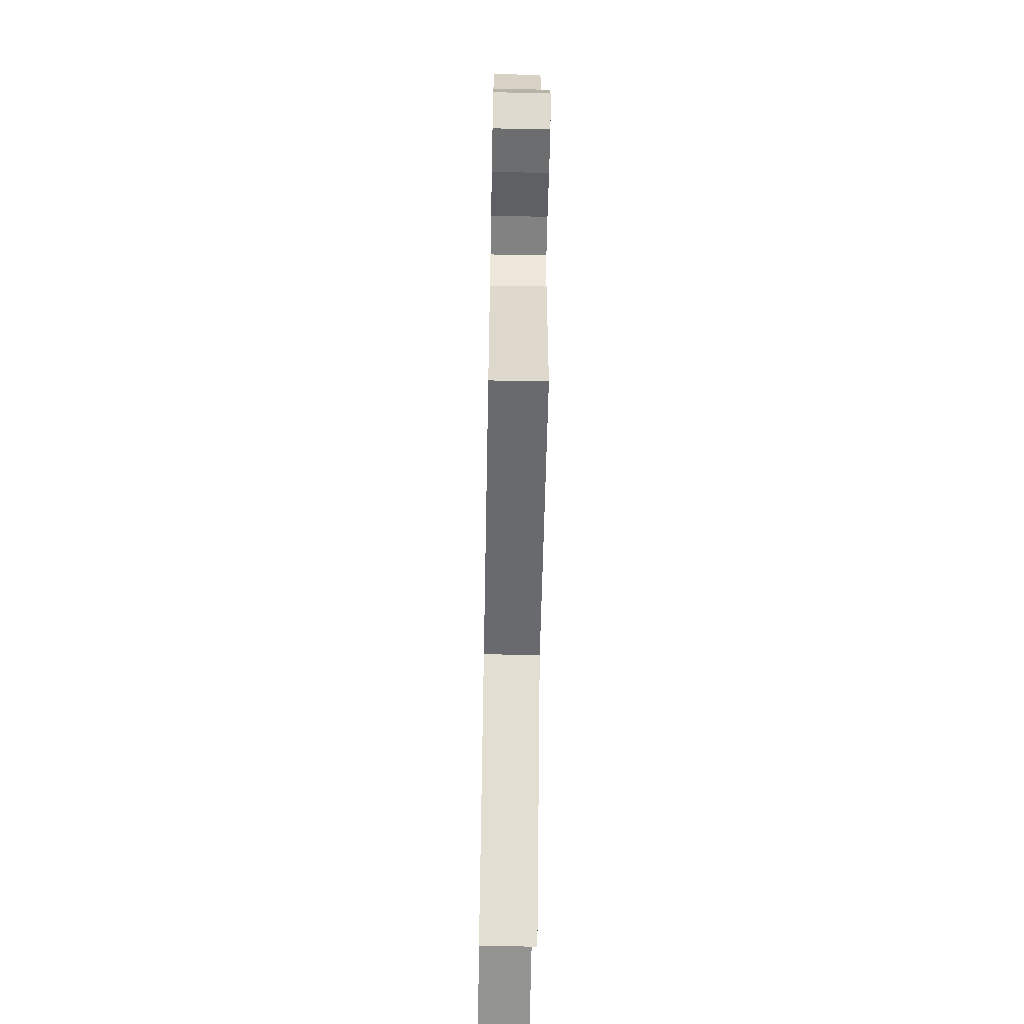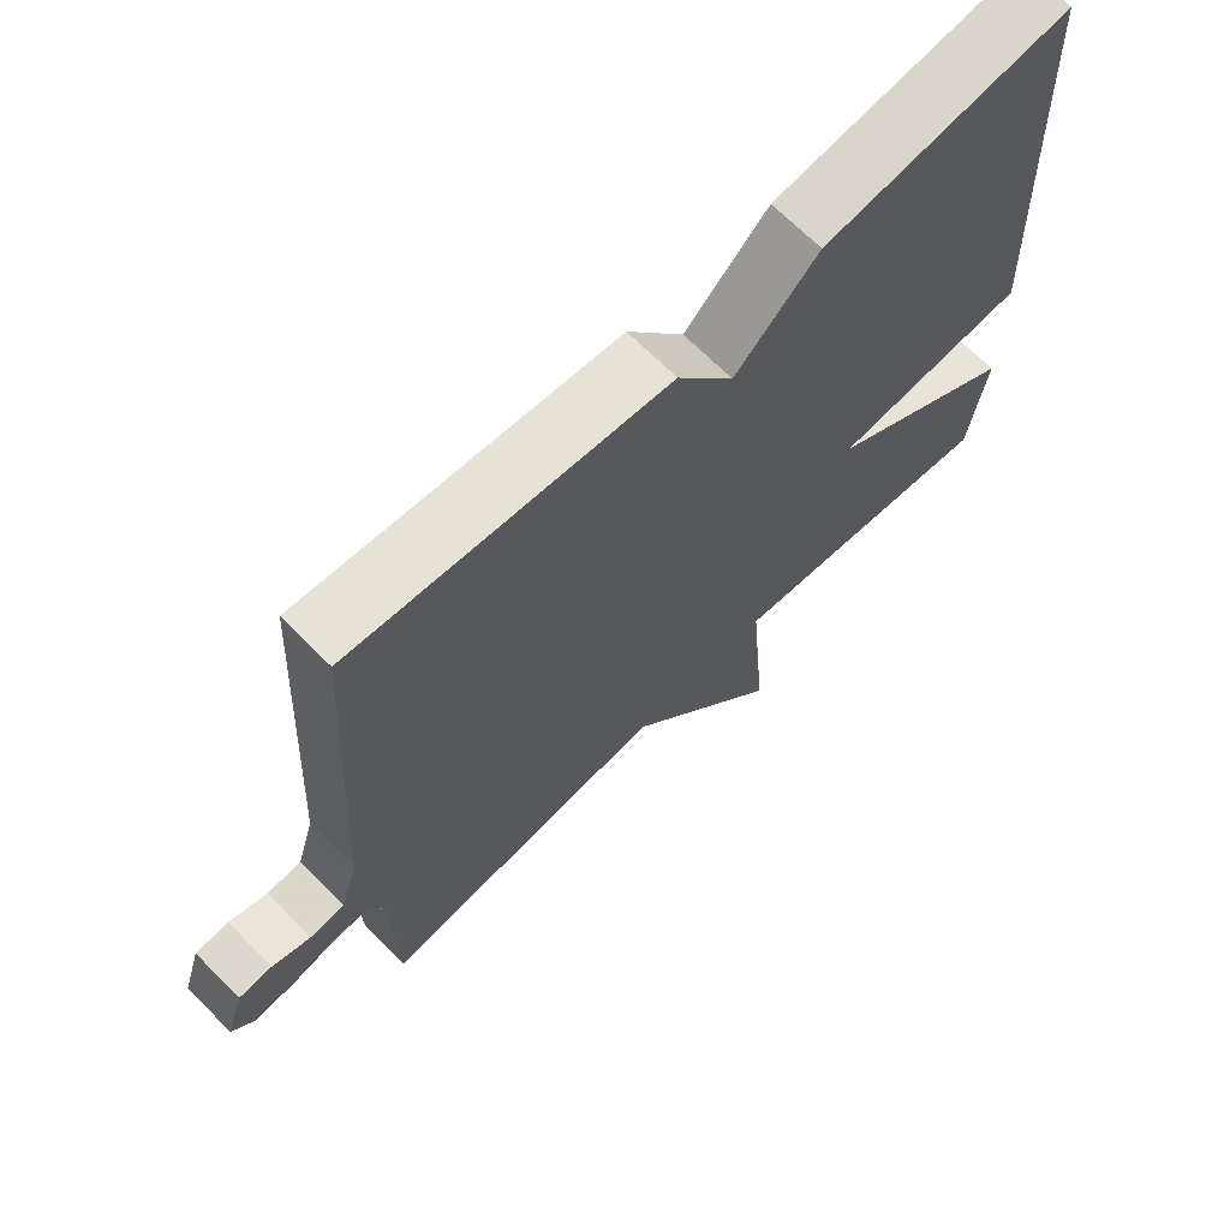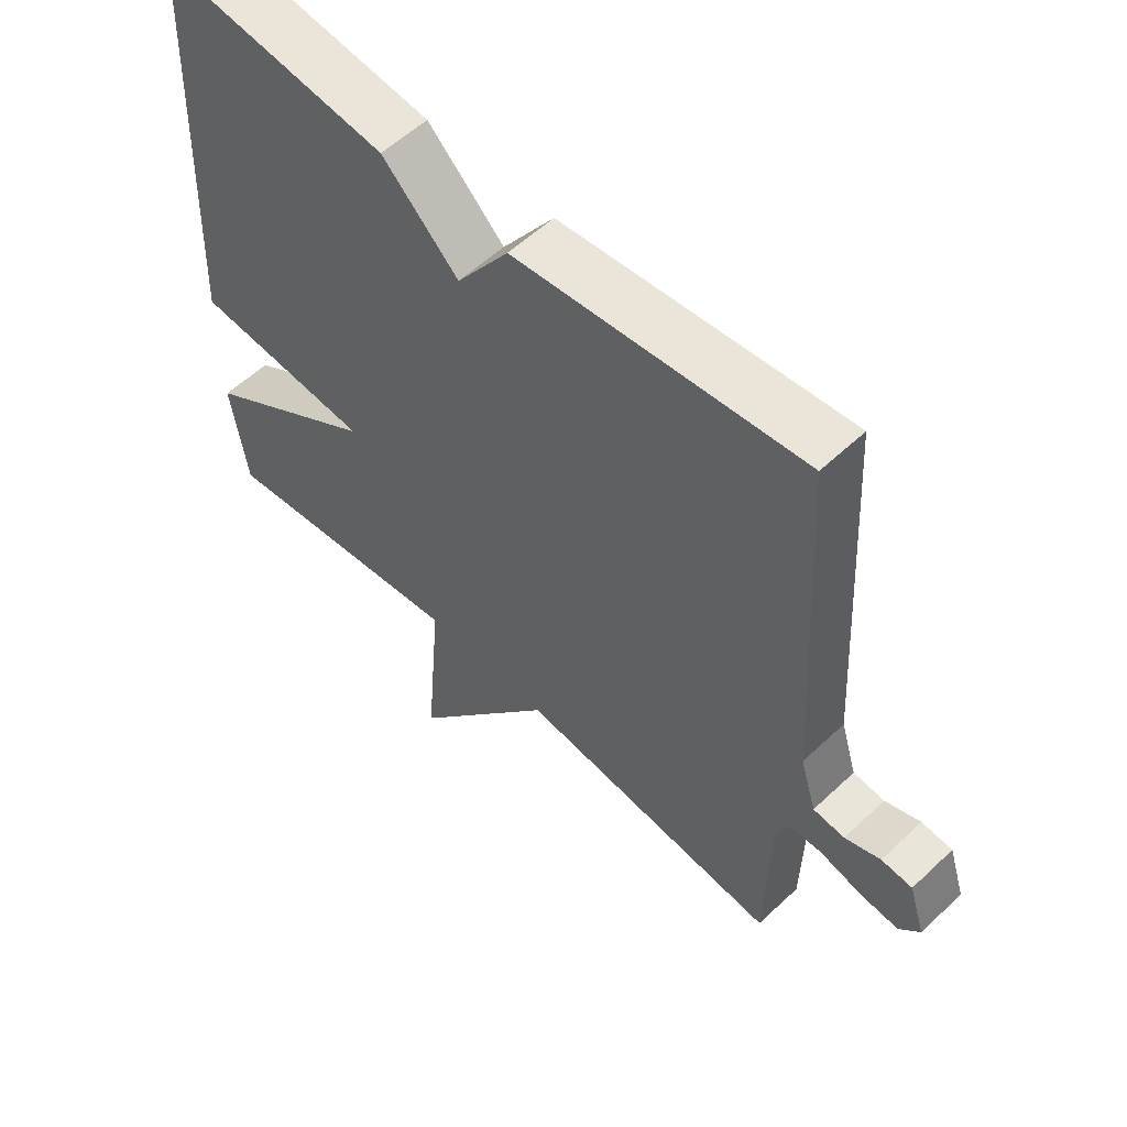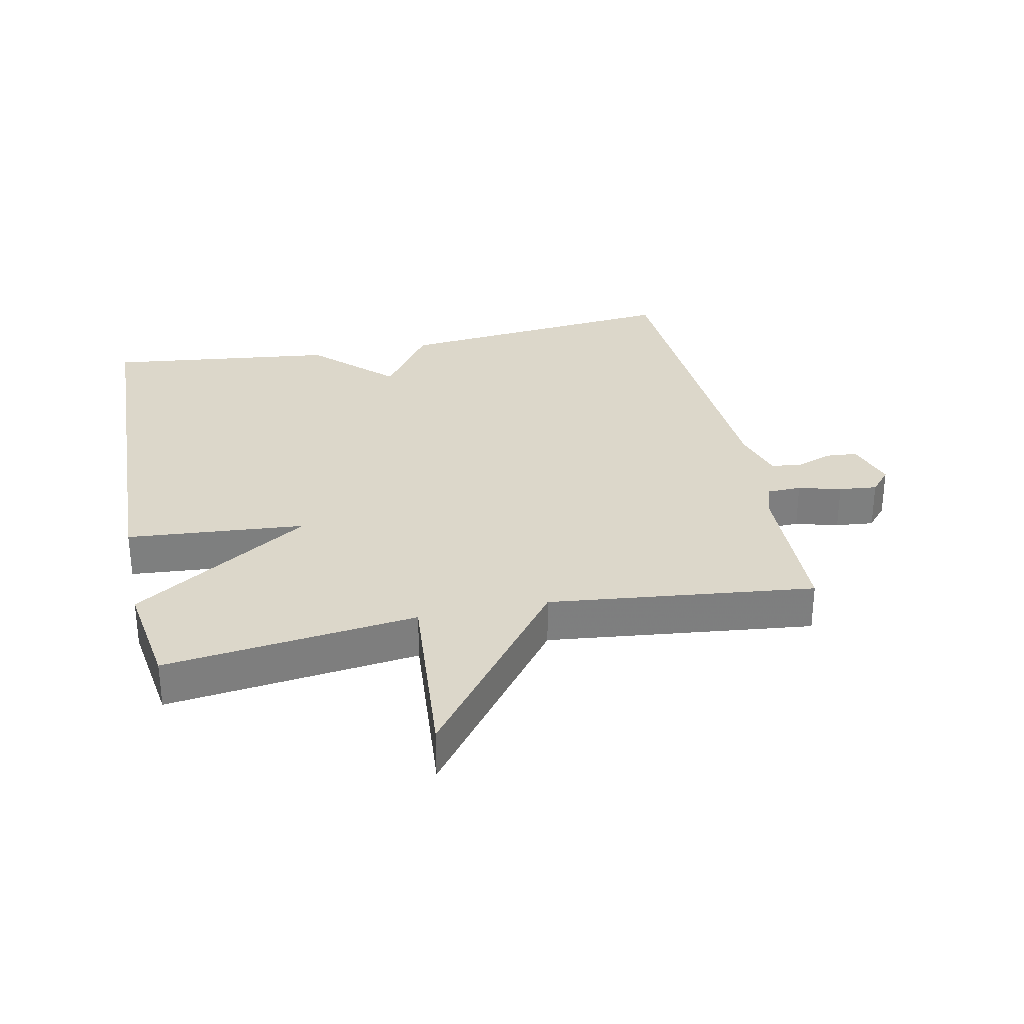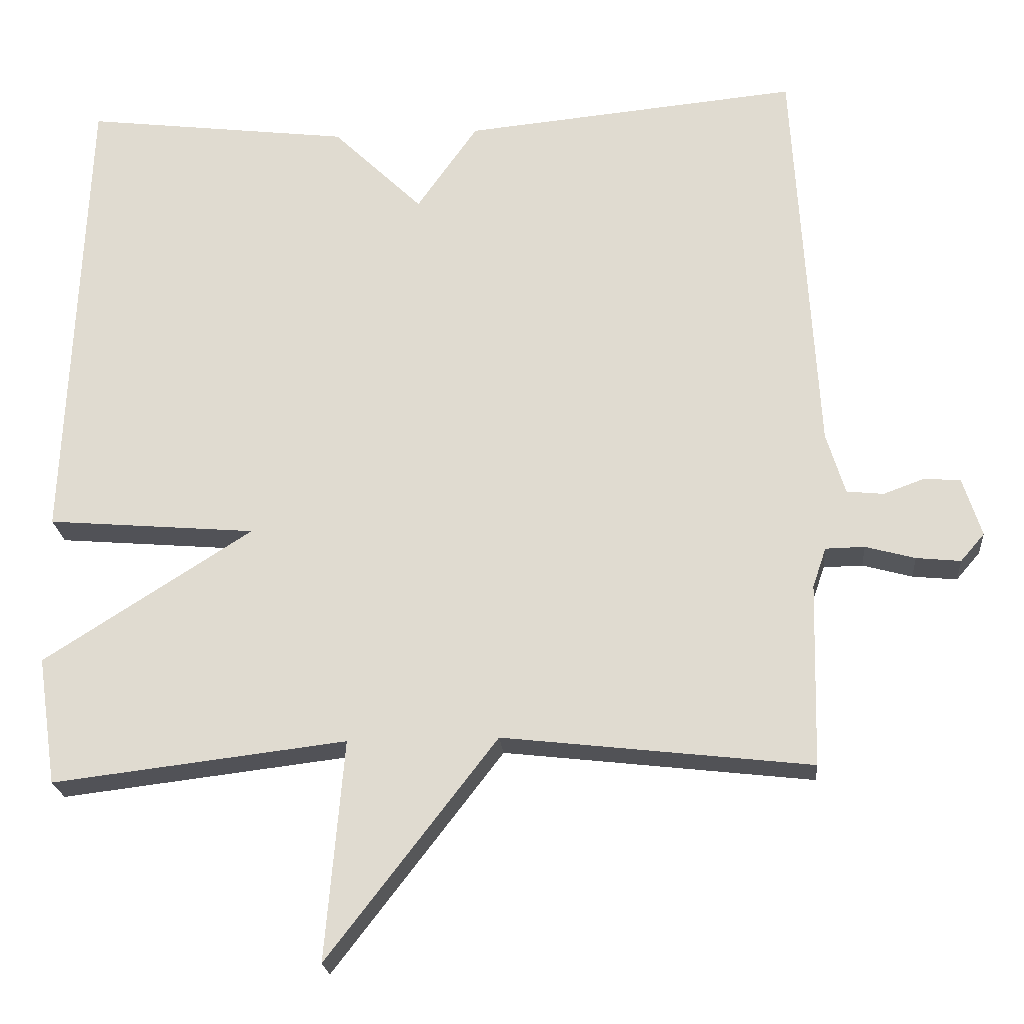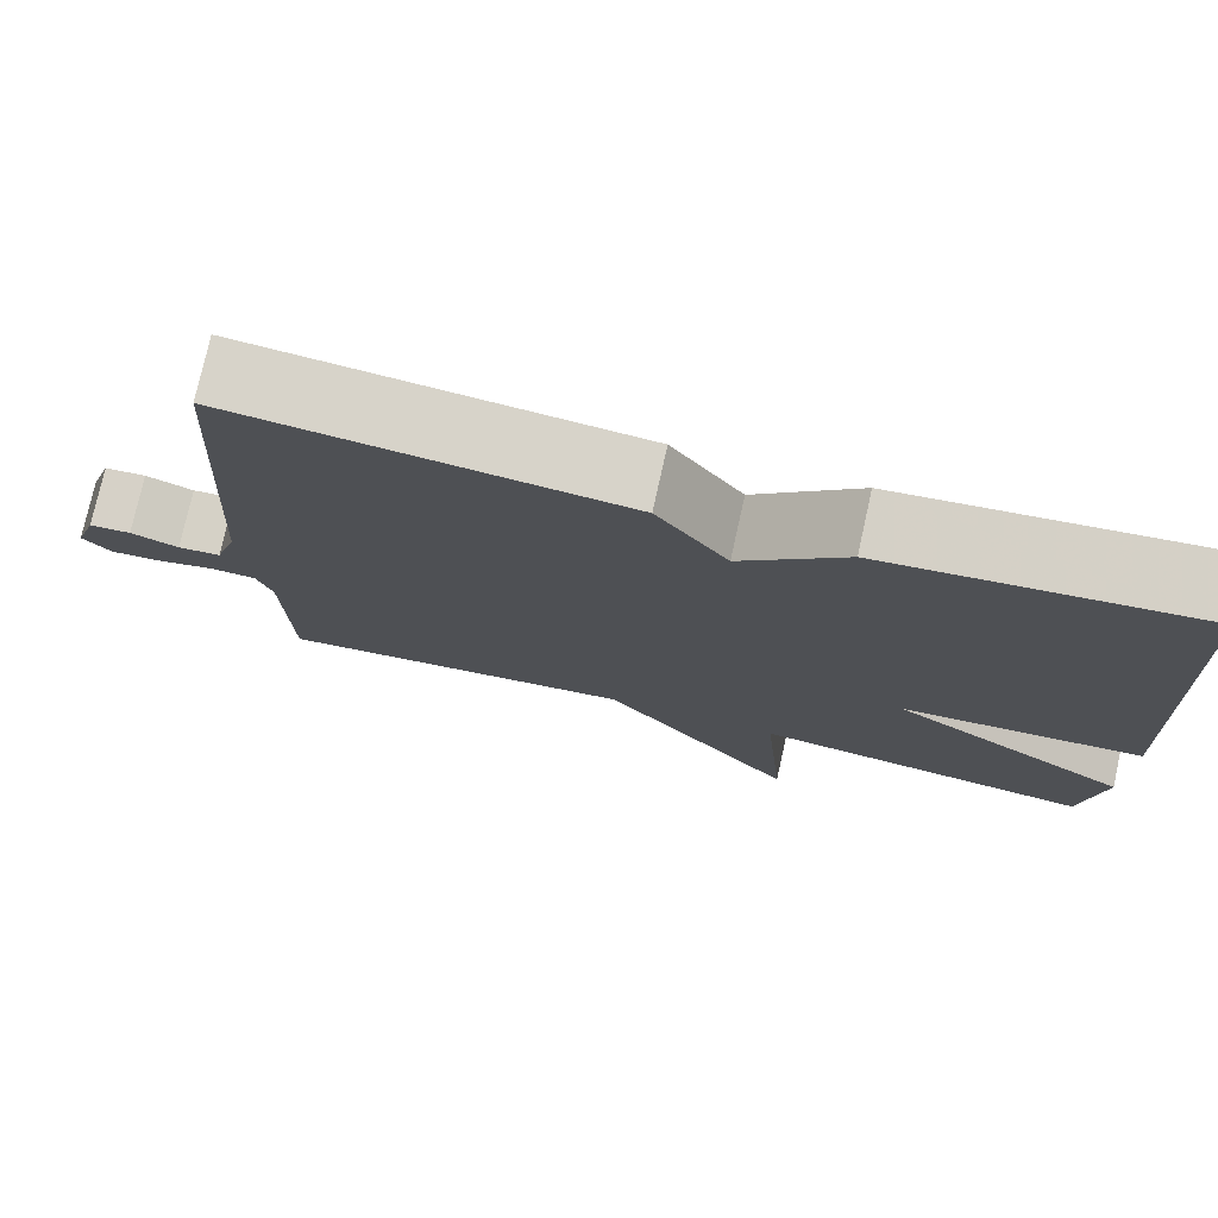
<metadata>
{"format":"obj","ext":"obj","renderer":"f3d","projection":"perspective","resolution":1024,"background":"white","views":[{"elev":-59.7,"azim":-91.1,"up":"+Z"},{"elev":67.9,"azim":-44.7,"up":"+Z"},{"elev":56.2,"azim":-134.6,"up":"+Z"},{"elev":30.8,"azim":168.1,"up":"+Y"},{"elev":-22.0,"azim":-175.3,"up":"+Z"},{"elev":76.5,"azim":12.5,"up":"+Z"}]}
</metadata>
<code>
v 0.5 0.07 0.5
v 0.525 0.07 -0.13
v 0.248 0.07 -0.153
v 0.525 0.07 -0.33
v 0.5 0.07 -0.5
v 0.11 0.07 -0.453
v 0.135 0.07 -0.745
v -0.09 0.07 -0.453
v -0.5 0.07 -0.5
v -0.506 0.07 -0.256
v -0.524 0.07 -0.203
v -0.576 0.07 -0.202
v -0.642 0.07 -0.22
v -0.701 0.07 -0.226
v -0.733 0.07 -0.189
v -0.708 0.07 -0.111
v -0.66 0.07 -0.107
v -0.605 0.07 -0.127
v -0.556 0.07 -0.122
v -0.531 0.07 -0.04
v -0.5 0.07 0.5
v -0.054 0.07 0.457
v 0.027 0.07 0.341
v 0.146 0.07 0.457
v 0.5 0 0.5
v 0.525 0 -0.13
v 0.248 0 -0.153
v 0.525 0 -0.33
v 0.5 0 -0.5
v 0.11 0 -0.453
v 0.135 0 -0.745
v -0.09 0 -0.453
v -0.5 0 -0.5
v -0.506 0 -0.256
v -0.524 0 -0.203
v -0.576 0 -0.202
v -0.642 0 -0.22
v -0.701 0 -0.226
v -0.733 0 -0.189
v -0.708 0 -0.111
v -0.66 0 -0.107
v -0.605 0 -0.127
v -0.556 0 -0.122
v -0.531 0 -0.04
v -0.5 0 0.5
v -0.054 0 0.457
v 0.027 0 0.341
v 0.146 0 0.457
f 1 2 3
f 24 1 3
f 23 24 3
f 22 23 3
f 21 22 3
f 20 21 3
f 4 5 6
f 3 4 6
f 20 3 6
f 19 20 6
f 18 19 6
f 16 17 18
f 15 16 18
f 14 15 18
f 13 14 18
f 12 13 18
f 11 12 18
f 11 18 6
f 10 11 6
f 8 9 10
f 8 10 6
f 6 7 8
f 27 26 25
f 27 25 48
f 27 48 47
f 27 47 46
f 27 46 45
f 27 45 44
f 30 29 28
f 30 28 27
f 30 27 44
f 30 44 43
f 30 43 42
f 42 41 40
f 42 40 39
f 42 39 38
f 42 38 37
f 42 37 36
f 42 36 35
f 30 42 35
f 30 35 34
f 34 33 32
f 30 34 32
f 32 31 30
f 1 25 26 2
f 2 26 27 3
f 3 27 28 4
f 4 28 29 5
f 5 29 30 6
f 6 30 31 7
f 7 31 32 8
f 8 32 33 9
f 9 33 34 10
f 10 34 35 11
f 11 35 36 12
f 12 36 37 13
f 13 37 38 14
f 14 38 39 15
f 15 39 40 16
f 16 40 41 17
f 17 41 42 18
f 18 42 43 19
f 19 43 44 20
f 20 44 45 21
f 21 45 46 22
f 22 46 47 23
f 23 47 48 24
f 24 48 25 1

</code>
